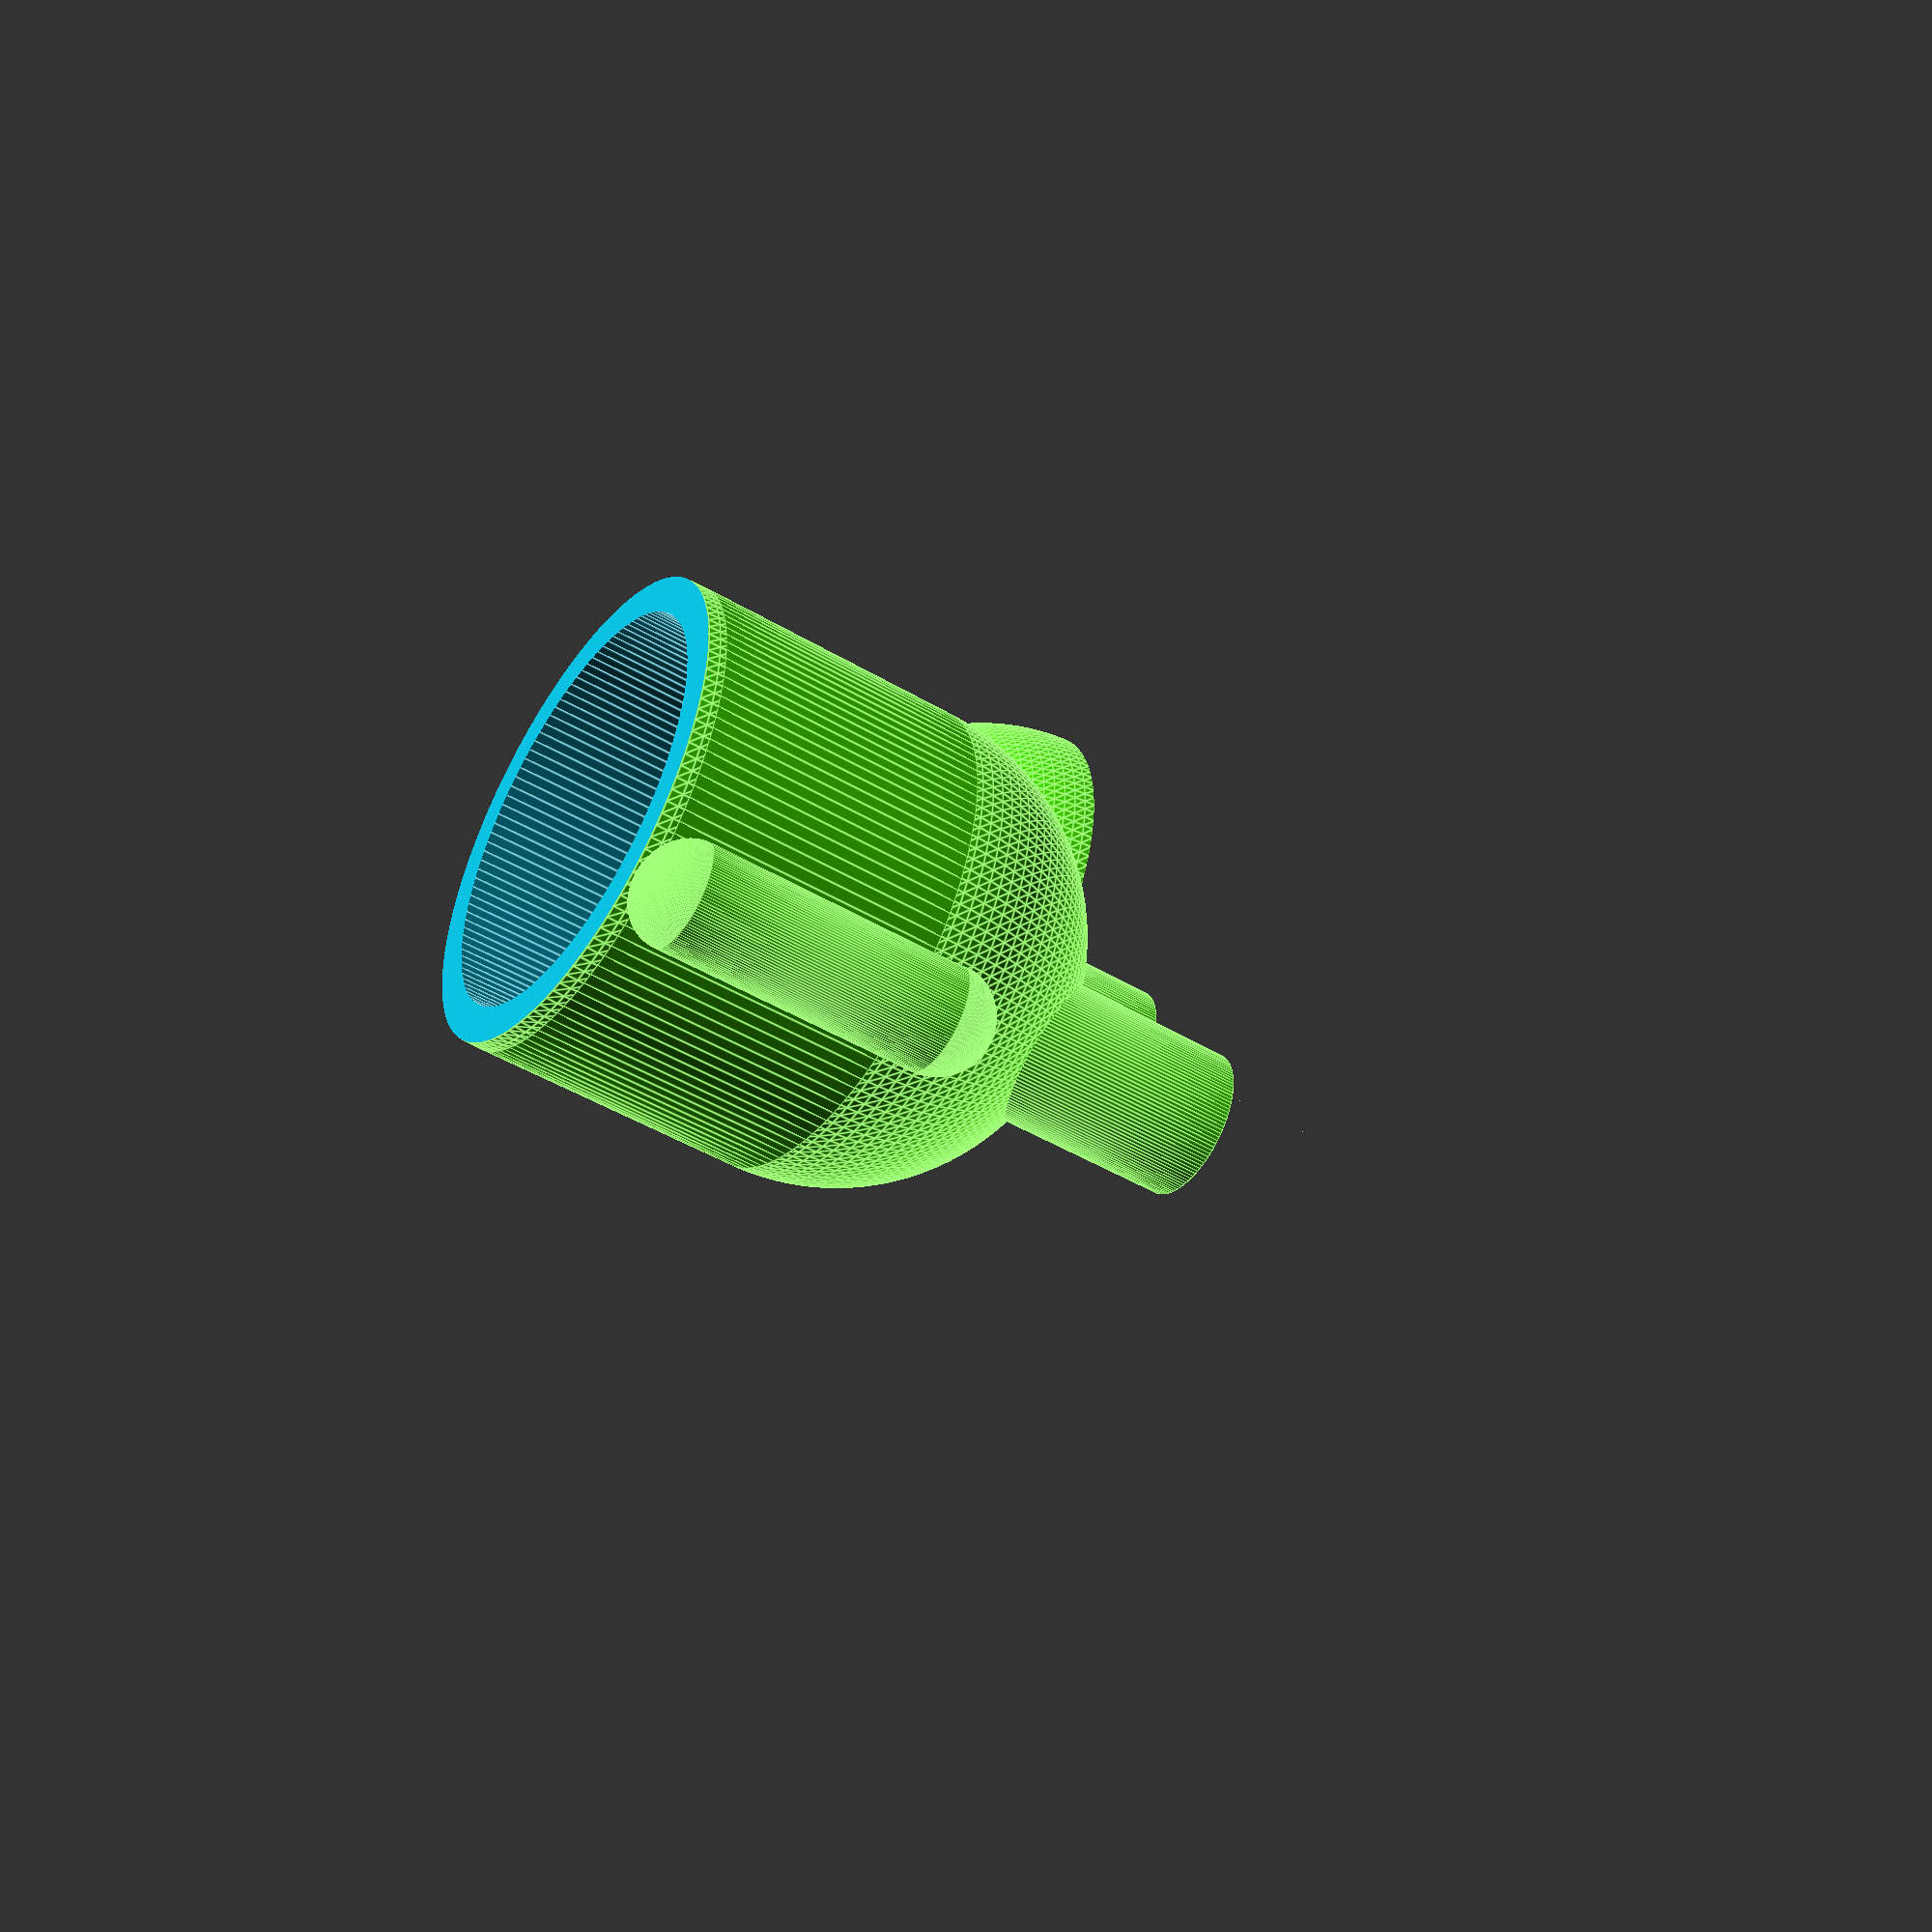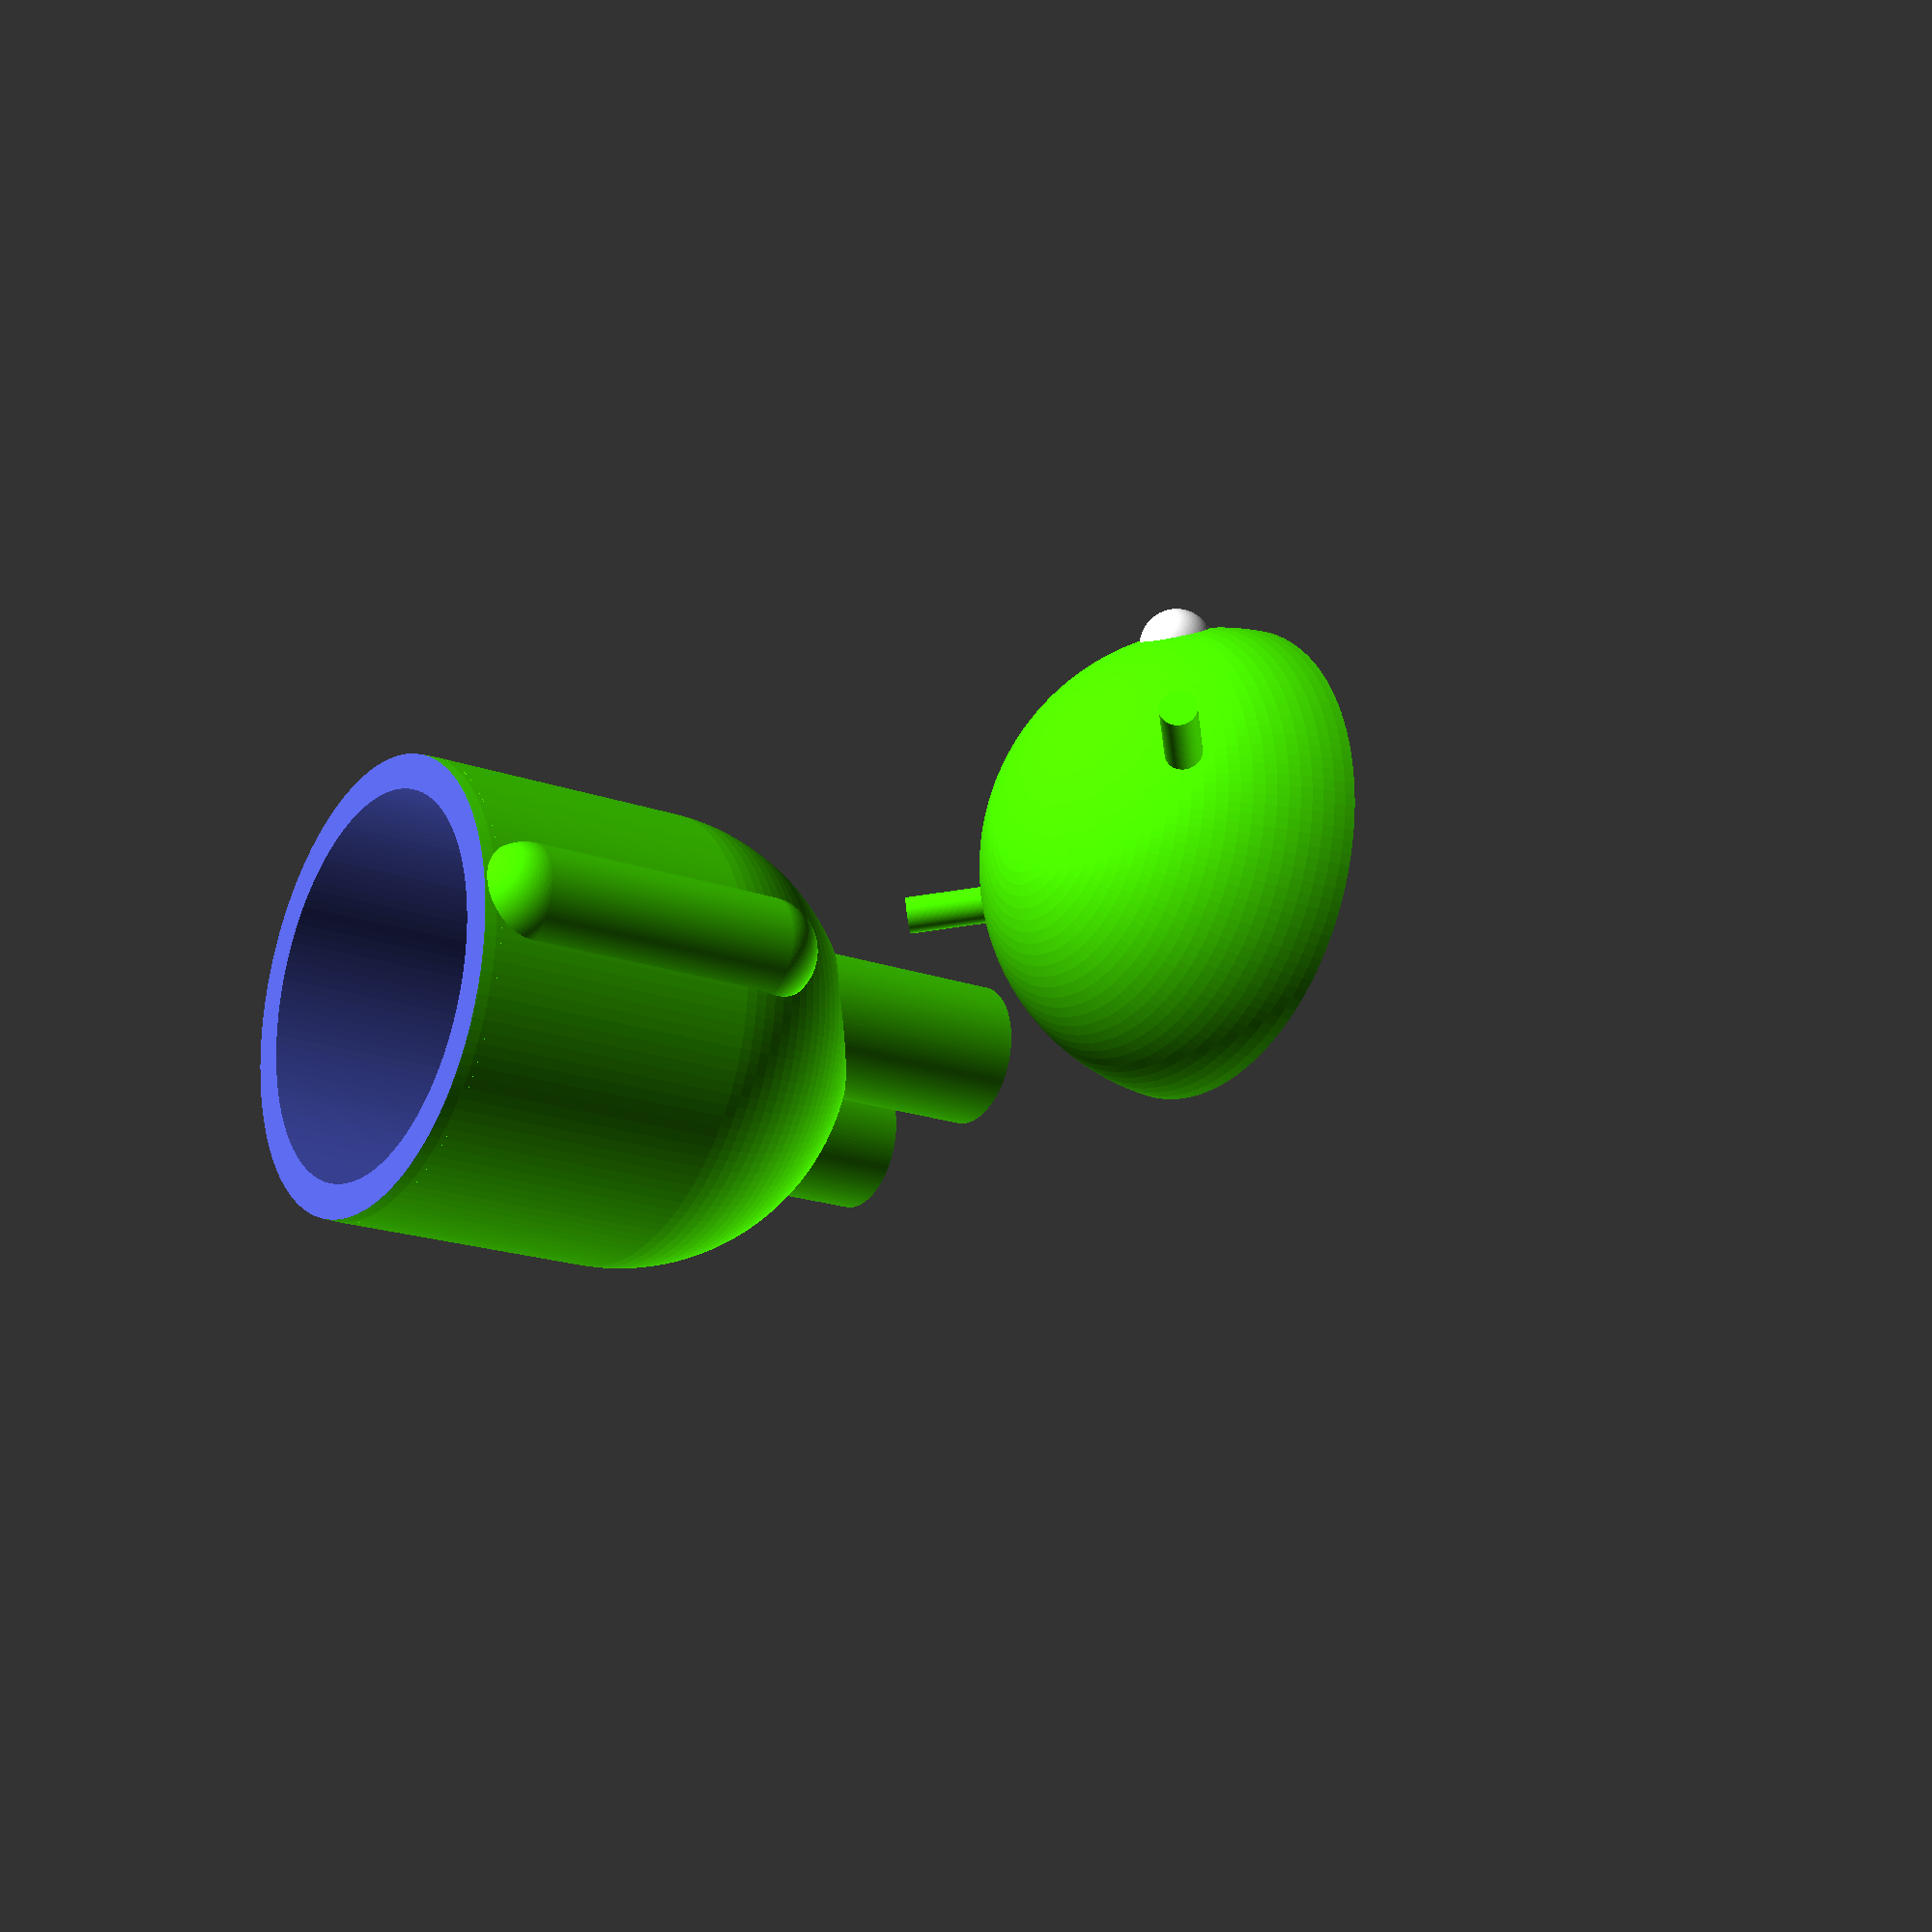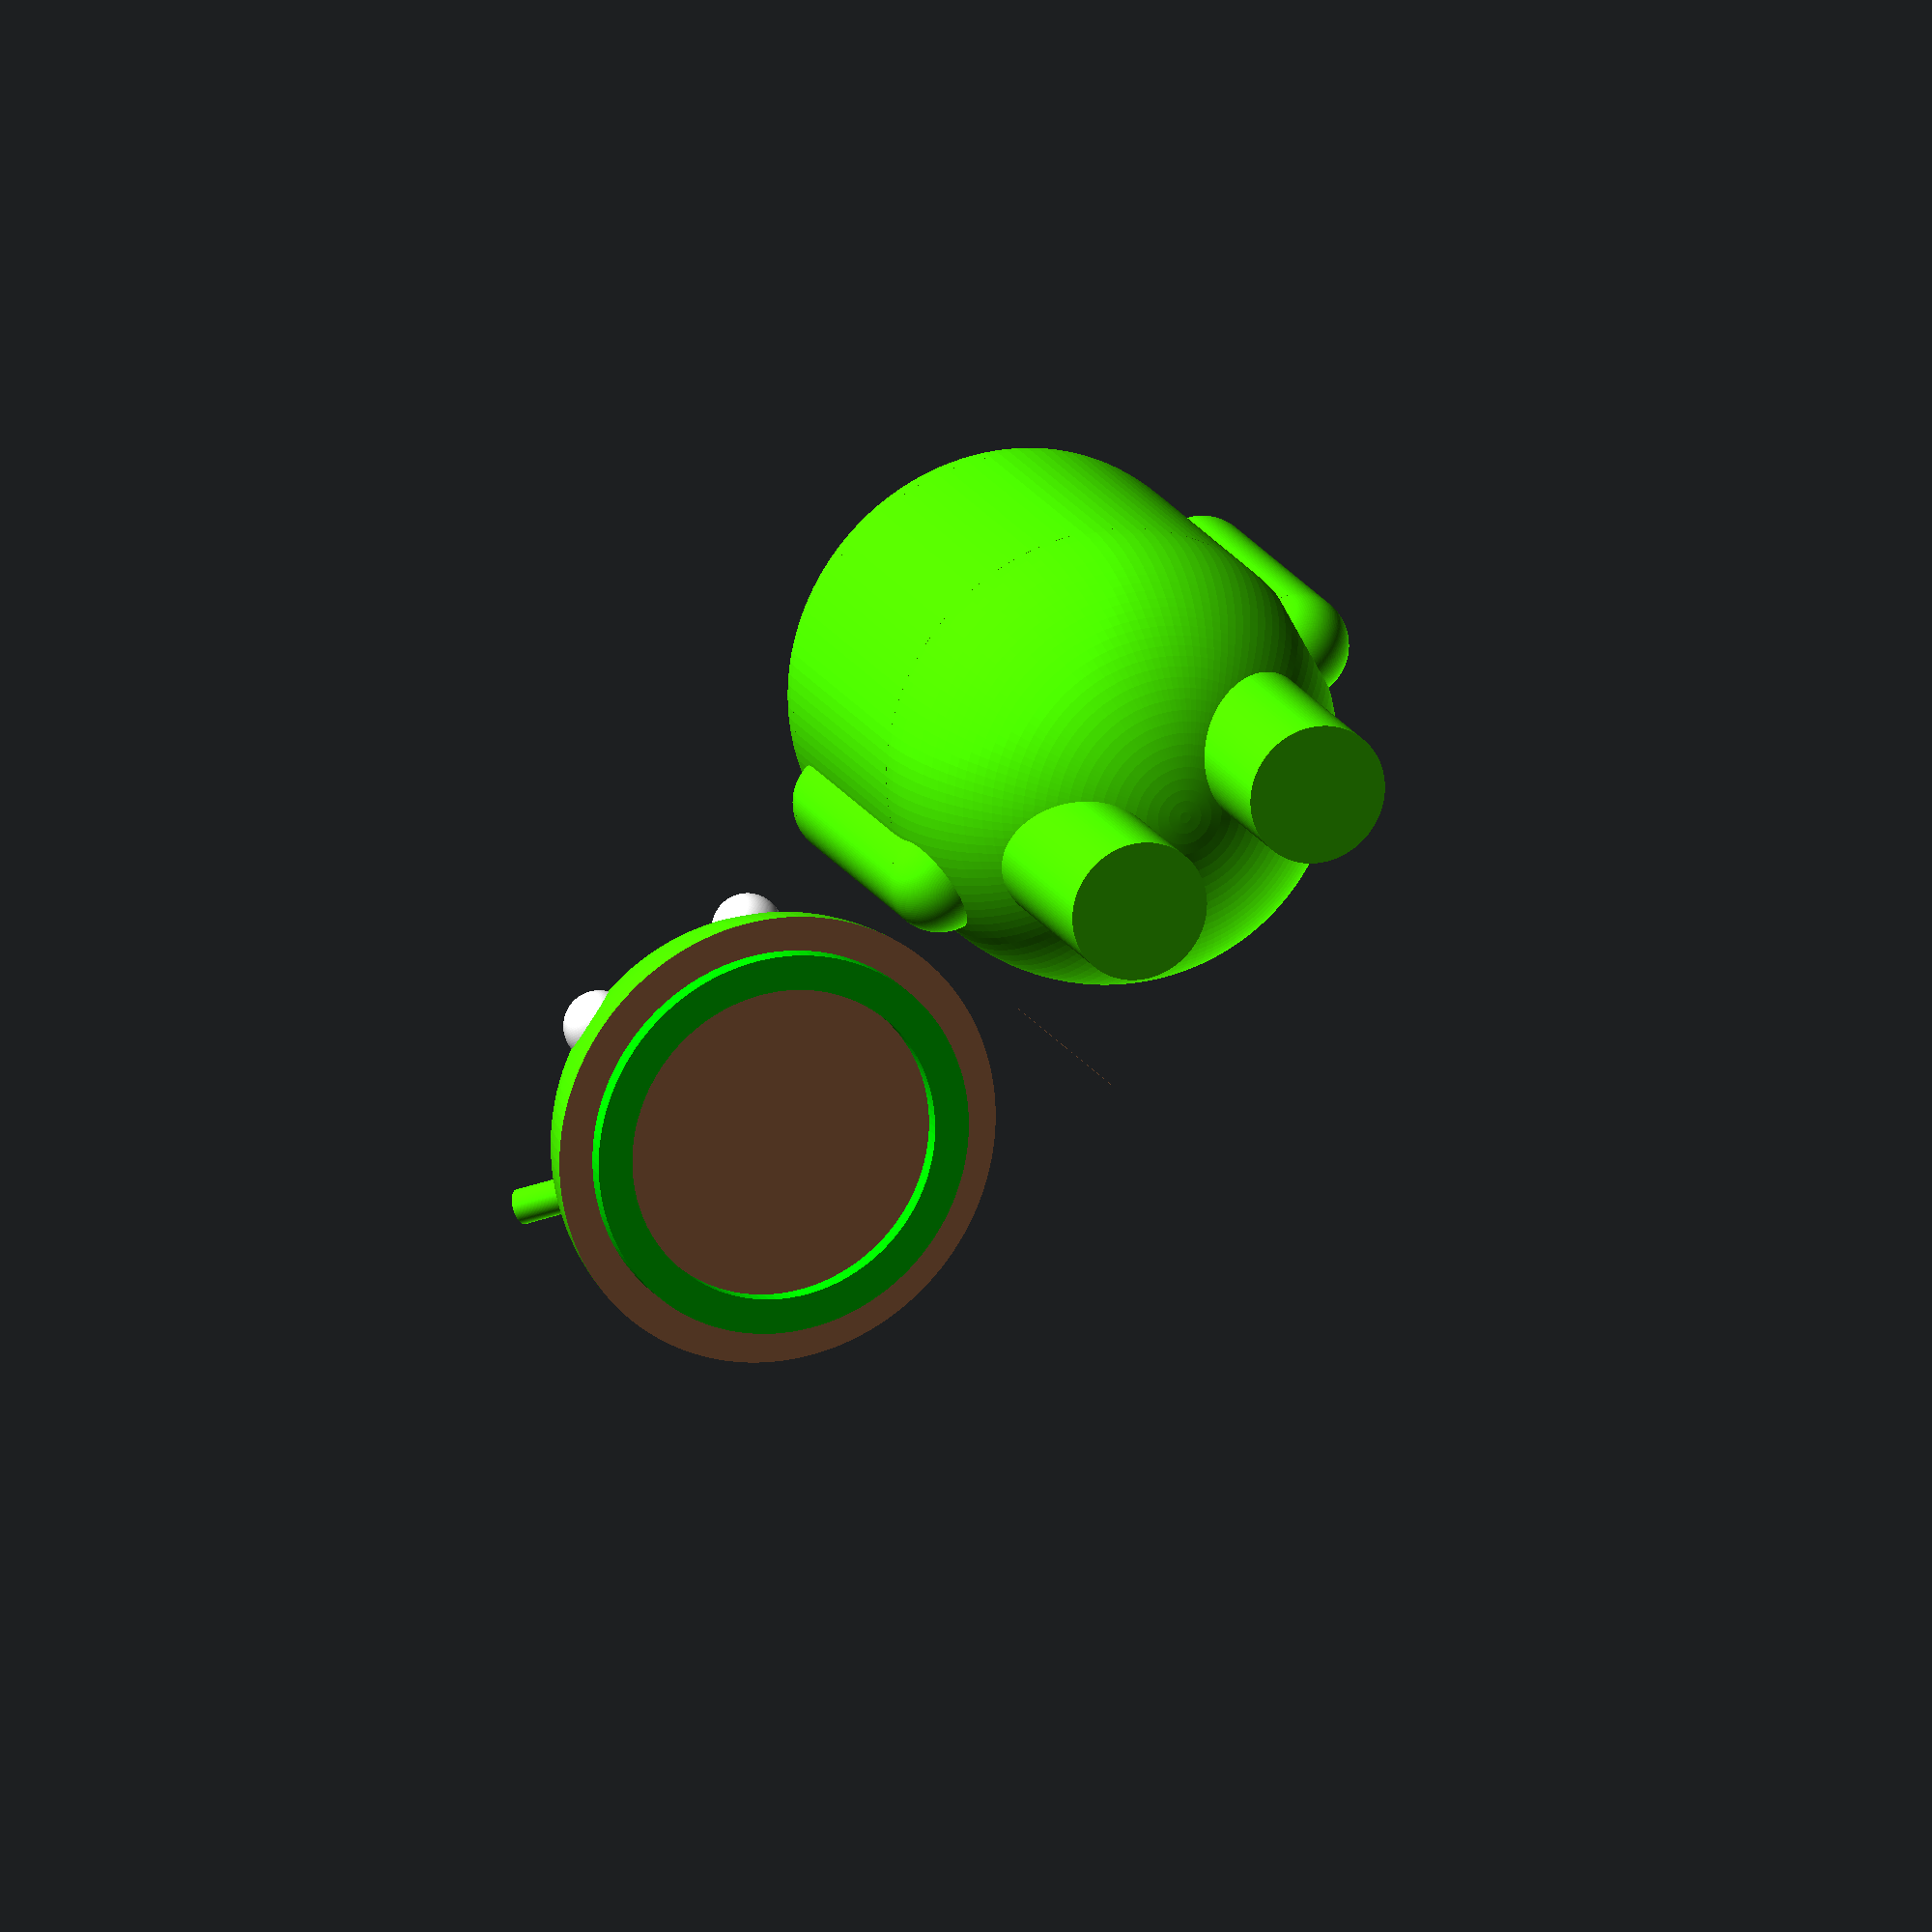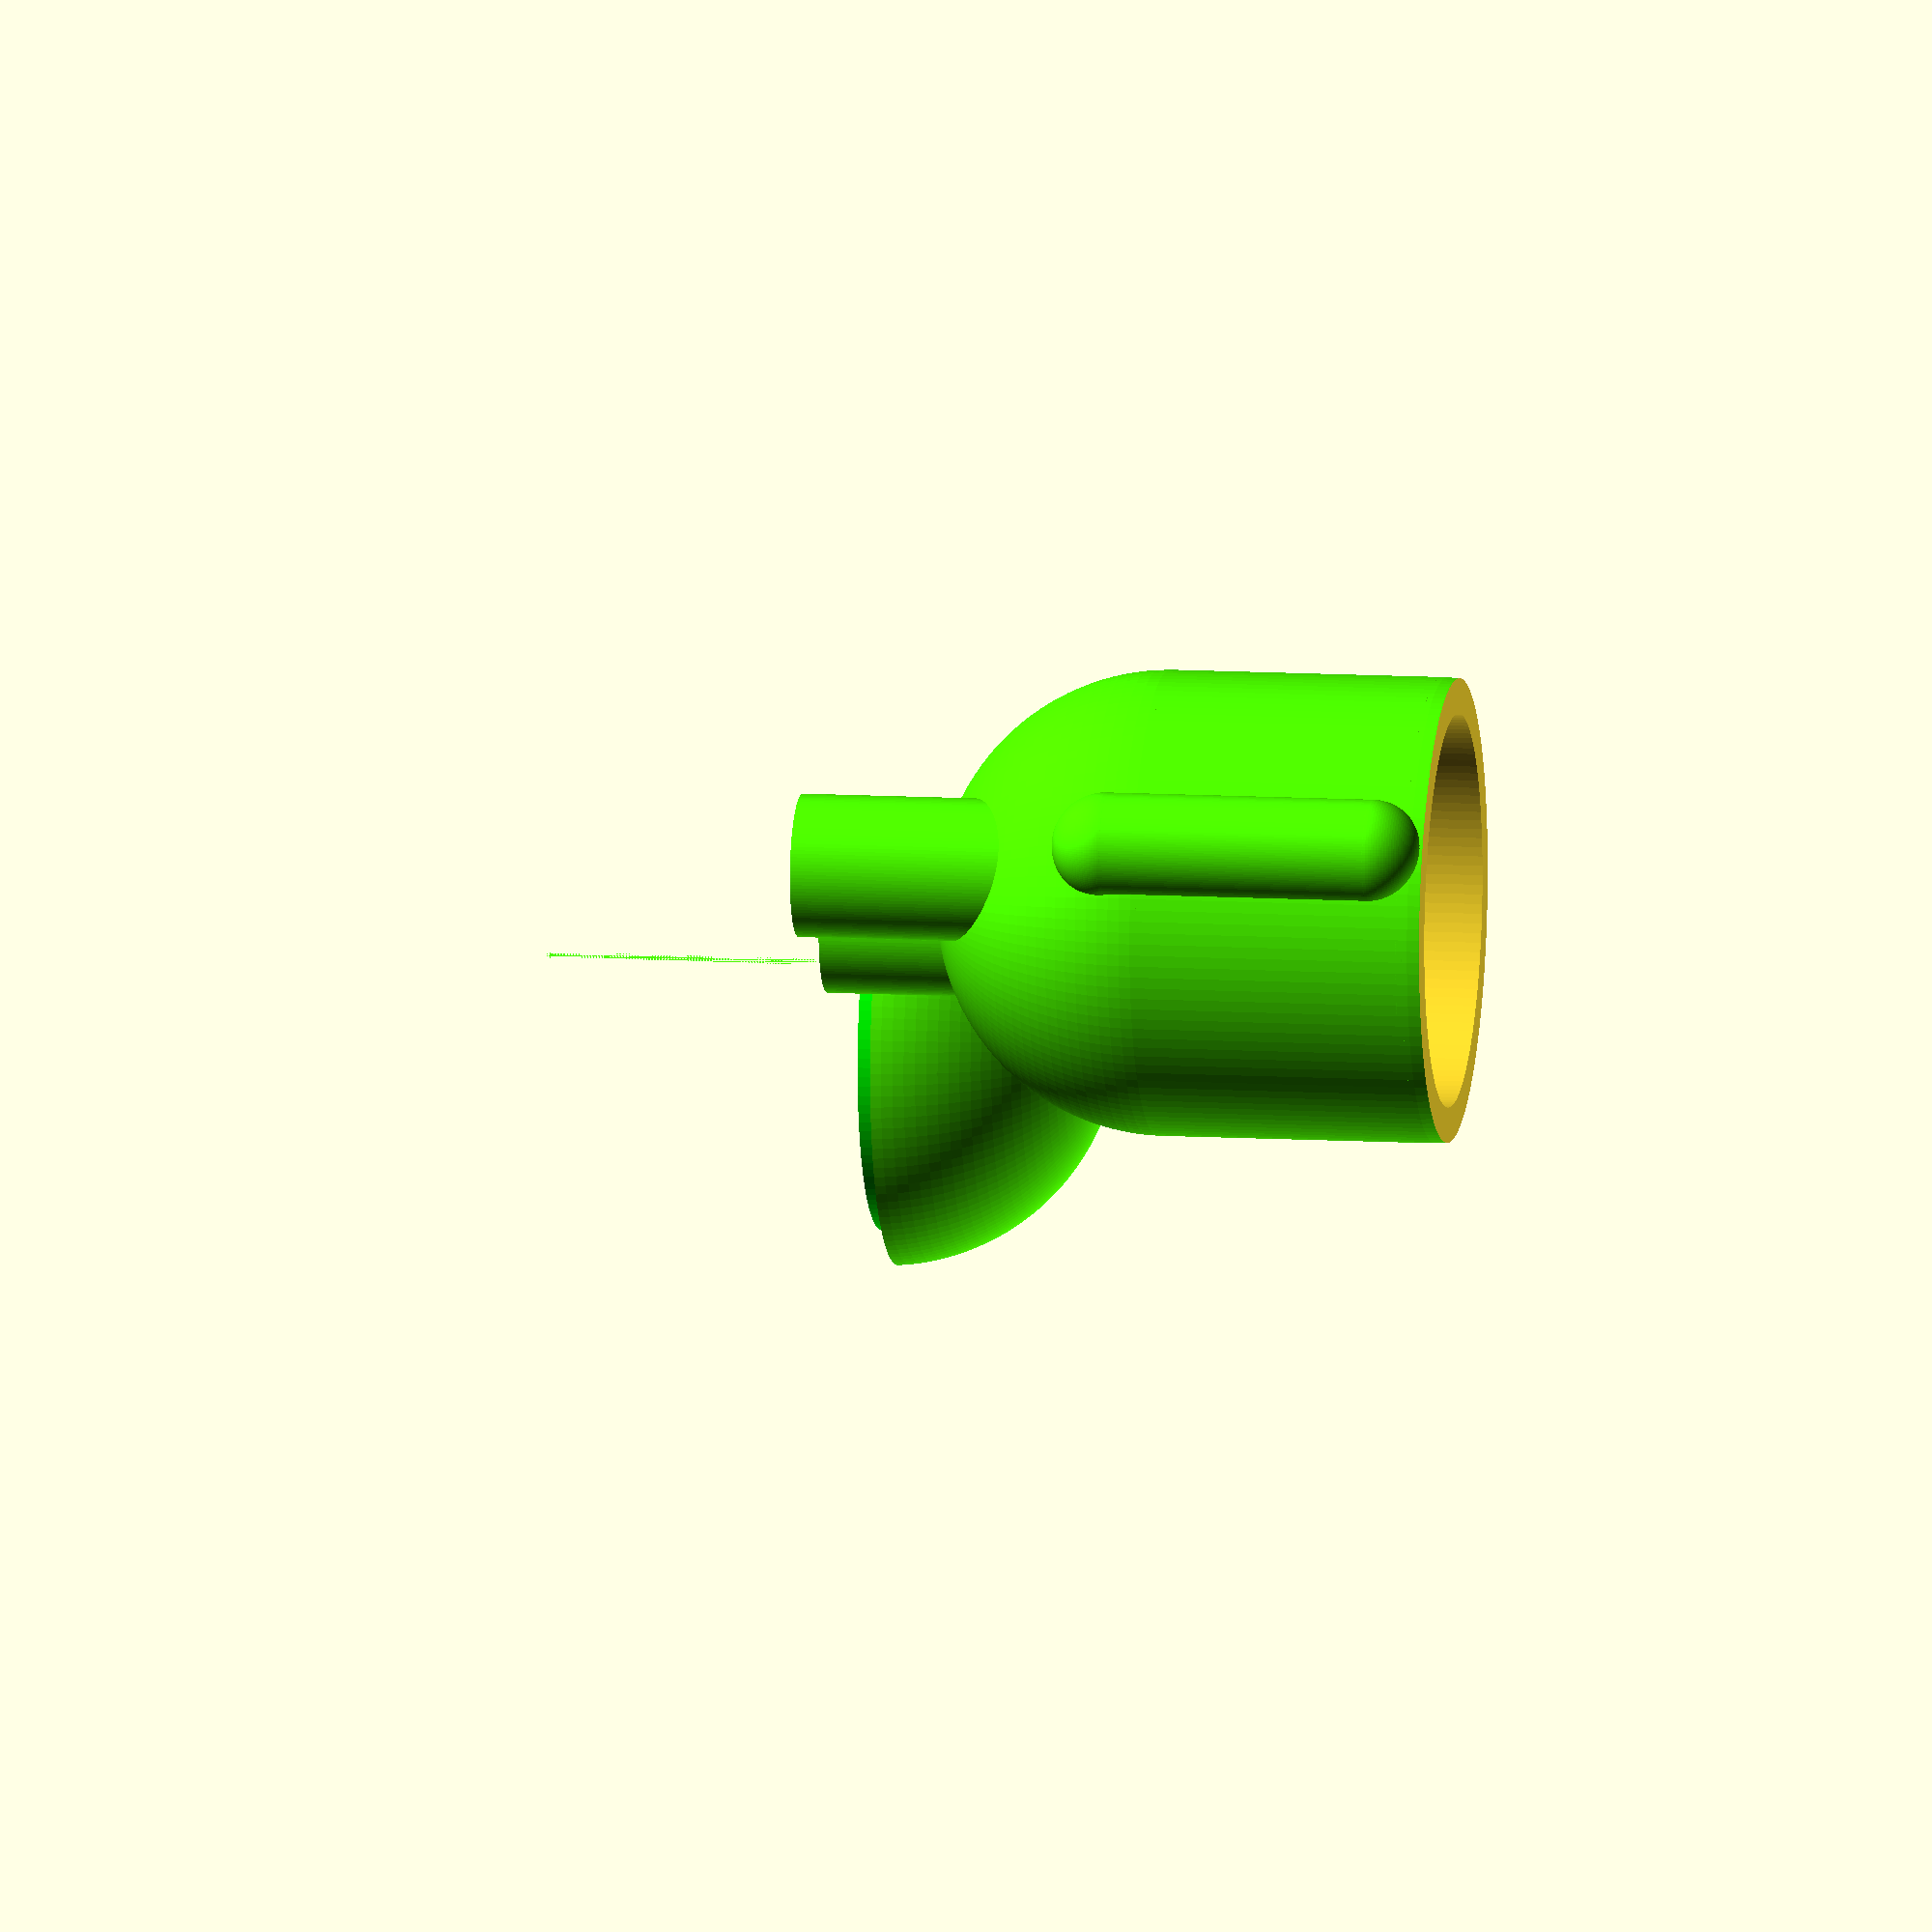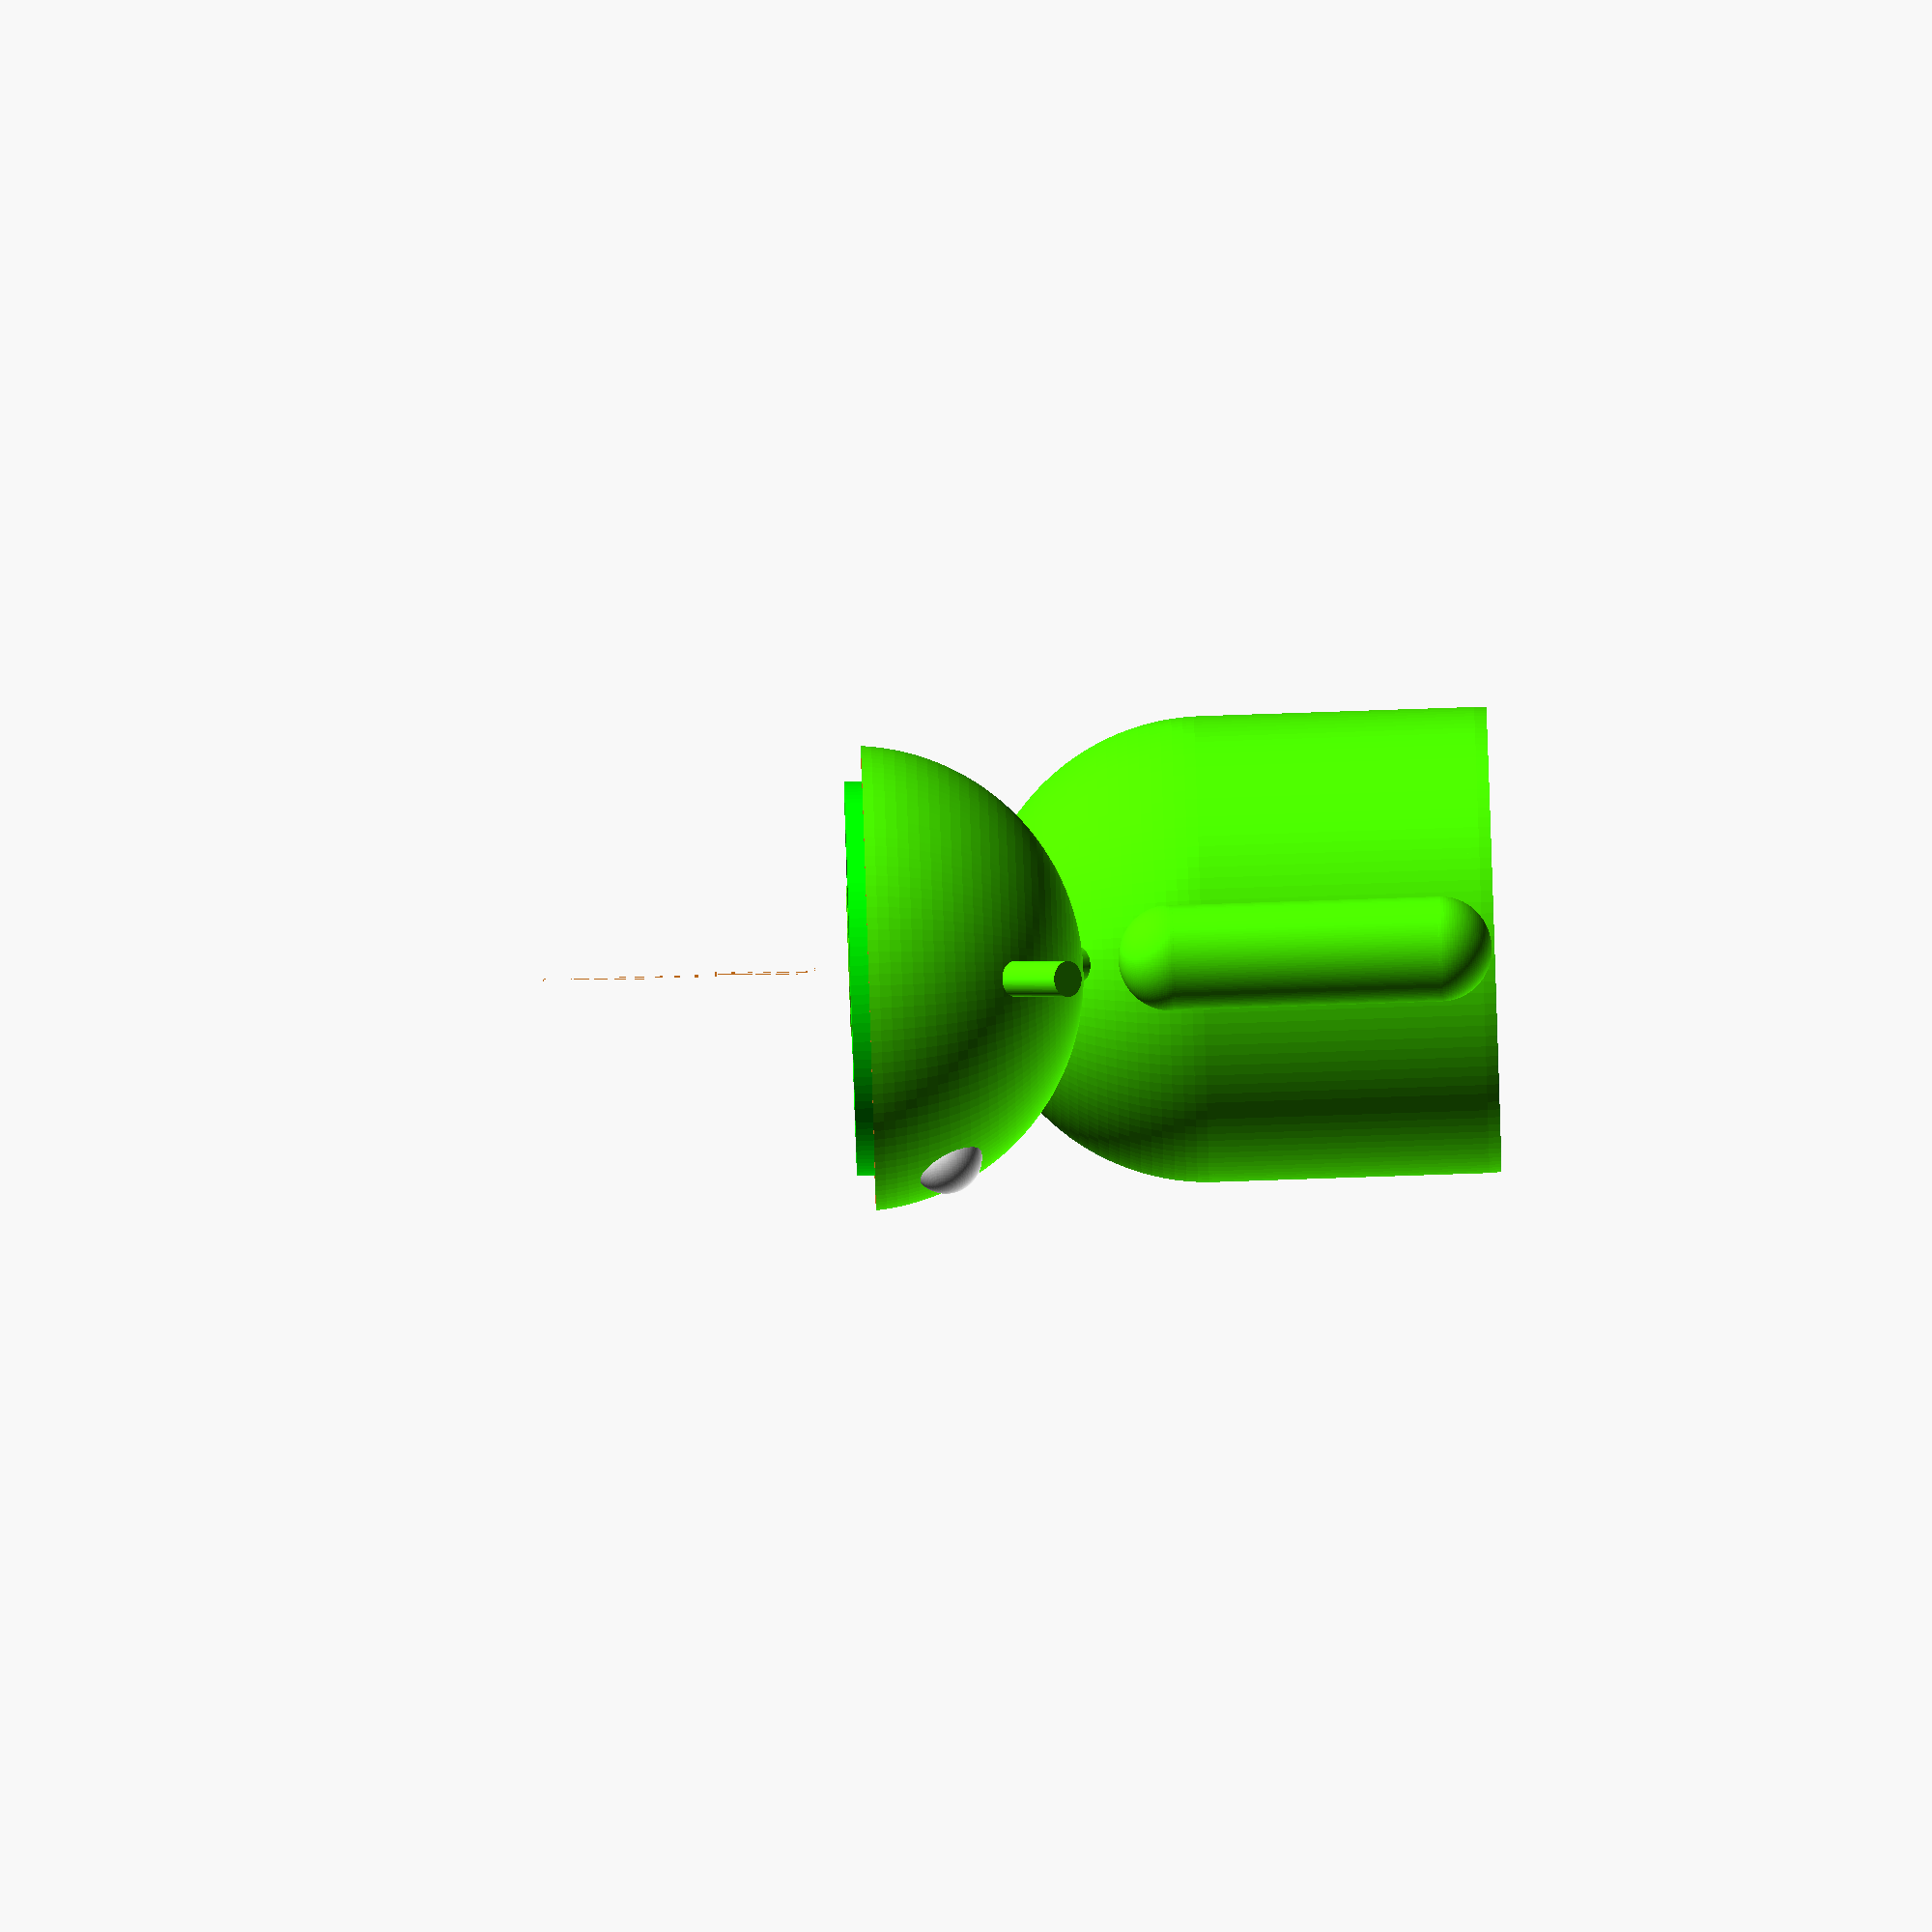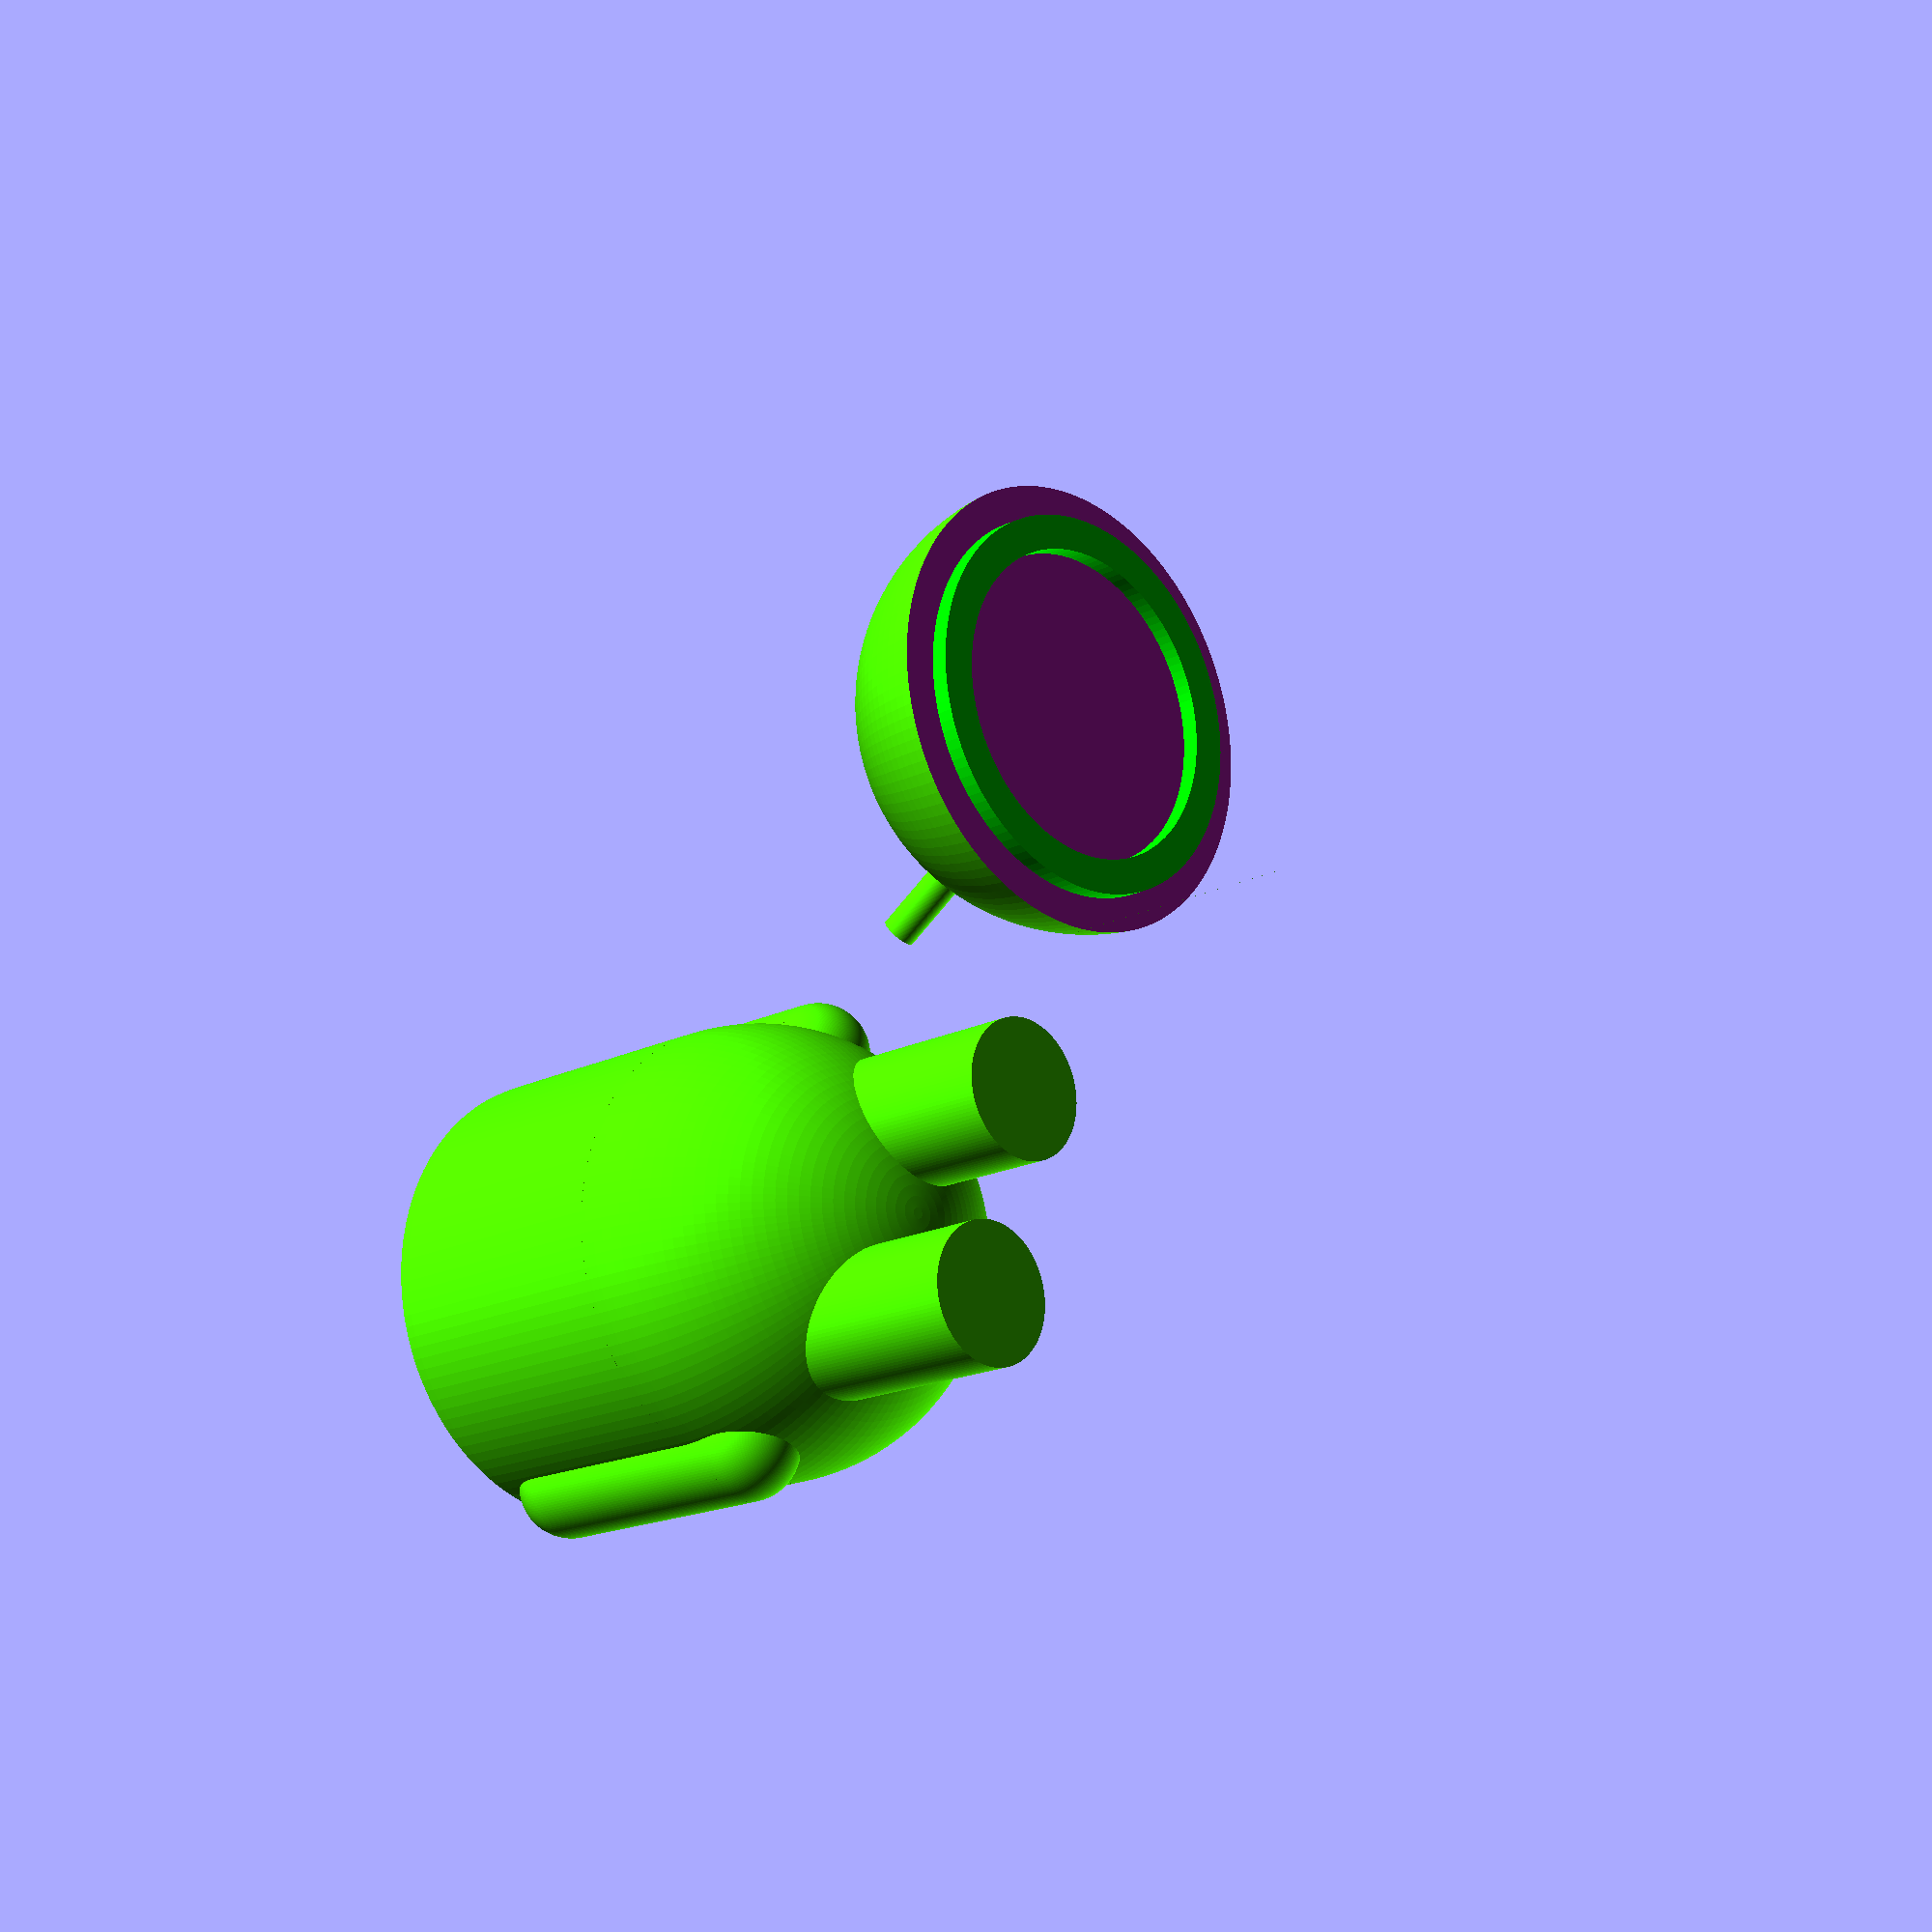
<openscad>
//Loguncov Maxim 18.12.13

$fn=128;

//BODY

difference(){

union(b){

difference(){

union(){
//Ноги
color([0.3, 1, 0]){
translate([23,0,0])cylinder(15,4,4);
translate([11,0,0])cylinder(15,4,4);
}
//Тело
color([0.3, 1, 0]){
translate([17,0,20])sphere(13);
translate([17,0,20])cylinder(15,13,13);
translate([17,0,35])sphere(13);
}
//Руки
color([0.3, 1, 0]){
translate([5,0,18])cylinder(15,3,3);
translate([5,0,33])sphere(3);
translate([5,0,18])sphere(3);

translate([29,0,18])cylinder(15,3,3);
translate([29,0,33])sphere(3);
translate([29,0,18])sphere(3);
}
//Усики
//{color([0.3, 1, 0])
//rotate([0,320,0])translate([35,0,28])cylinder(5,1,1); //center=true; 
//color([0.3, 1, 0])rotate([0,50,0])translate([-17,0,48])cylinder(5,1,1); //center=true; 
//}
//Глаза
color([1, 1, 1]){
translate([12,10,40])sphere(2);
translate([22,10,40])sphere(2);
}
}

translate([2,-15,36])cube(30);

}}
translate([17,0,15])cylinder(22,11,11);
}

//HEARD
translate([30,0,-35])union(b){

union(){

difference(){

union(){
//Ноги
color([0.3, 1, 0]){
translate([23,0,0])cylinder(15,4,4);
translate([11,0,0])cylinder(15,4,4);
}
//Тело
color([0.3, 1, 0]){
translate([17,0,20])sphere(13);
translate([17,0,20])cylinder(15,13,13);
translate([17,0,35])sphere(13);
}
//Руки
color([0.3, 1, 0]){
translate([5,0,18])cylinder(15,3,3);
translate([5,0,33])sphere(3);
translate([5,0,18])sphere(3);

translate([29,0,18])cylinder(15,3,3);
translate([29,0,33])sphere(3);
translate([29,0,18])sphere(3);
}
//Усики

color([0.3, 1, 0])rotate([0,320,0])translate([35,0,28])cylinder(5,1,1); //center=true; 
color([0.3, 1, 0])rotate([0,50,0])translate([-17,0,48])cylinder(5,1,1); //center=true; 

//Глаза
color([1, 1, 1]){
translate([12,10,40])sphere(2);
translate([22,10,40])sphere(2);
}
}

translate([2,-15,-1])cube(37);

}}
color([0, 1, 0])
translate([0,0,35])difference(){
translate([17,0,0])cylinder(3,11,11);
translate([17,0,-1])cylinder(3,9,9);
}}
</openscad>
<views>
elev=46.4 azim=238.0 roll=55.8 proj=p view=edges
elev=199.2 azim=169.5 roll=124.6 proj=p view=wireframe
elev=162.5 azim=208.2 roll=20.2 proj=o view=wireframe
elev=349.5 azim=25.4 roll=278.5 proj=o view=wireframe
elev=93.7 azim=84.4 roll=271.9 proj=o view=wireframe
elev=17.2 azim=257.9 roll=135.9 proj=p view=wireframe
</views>
